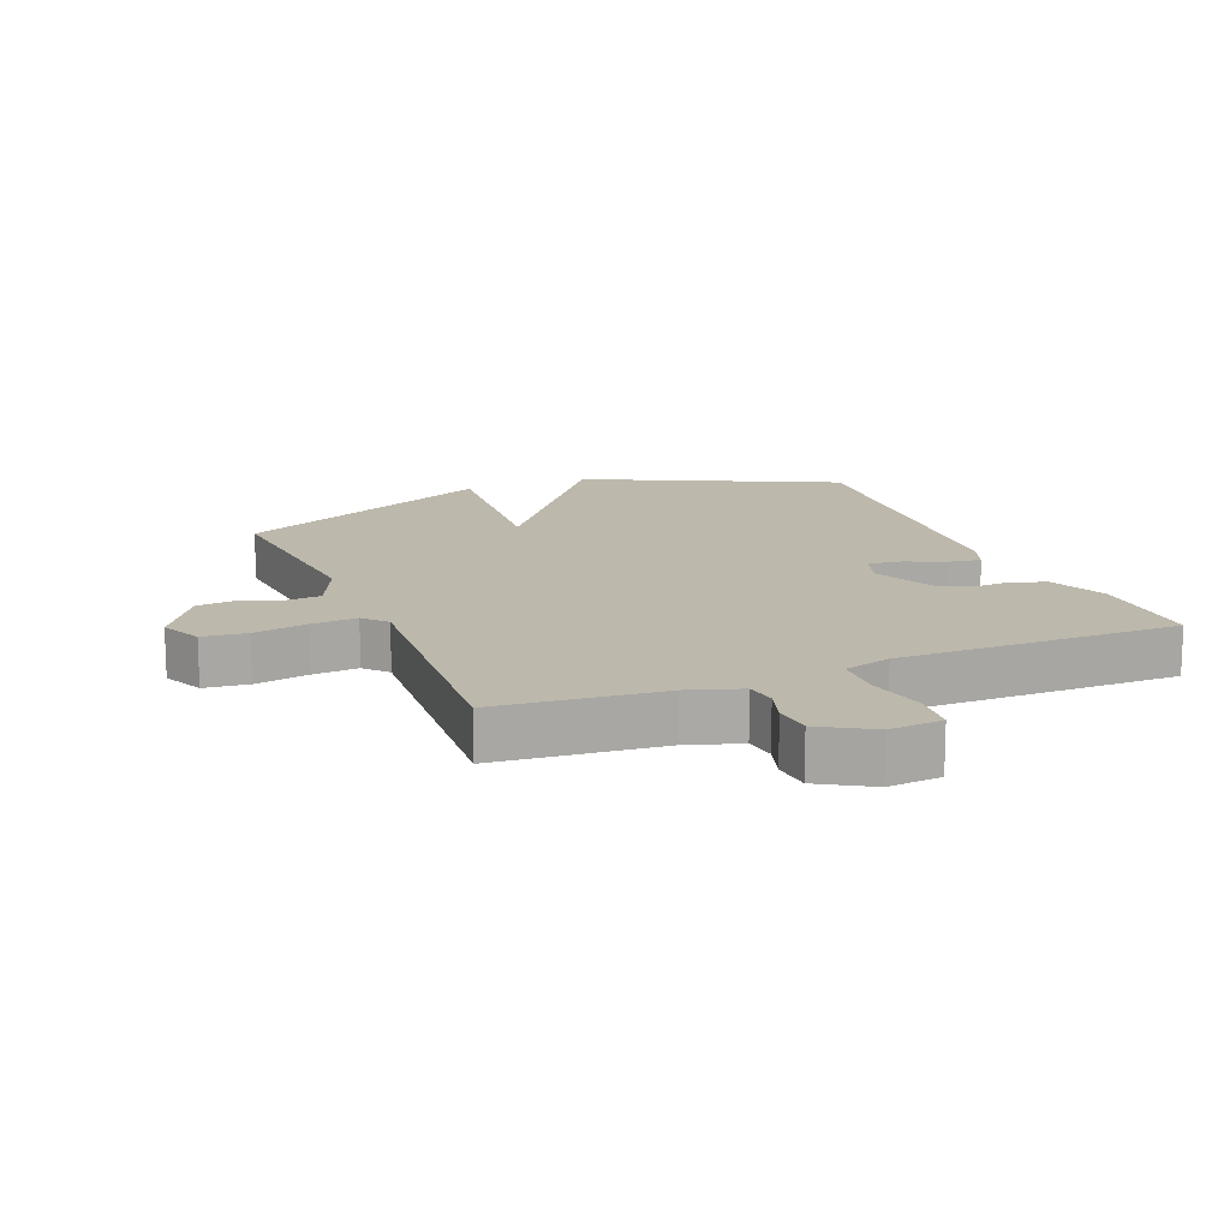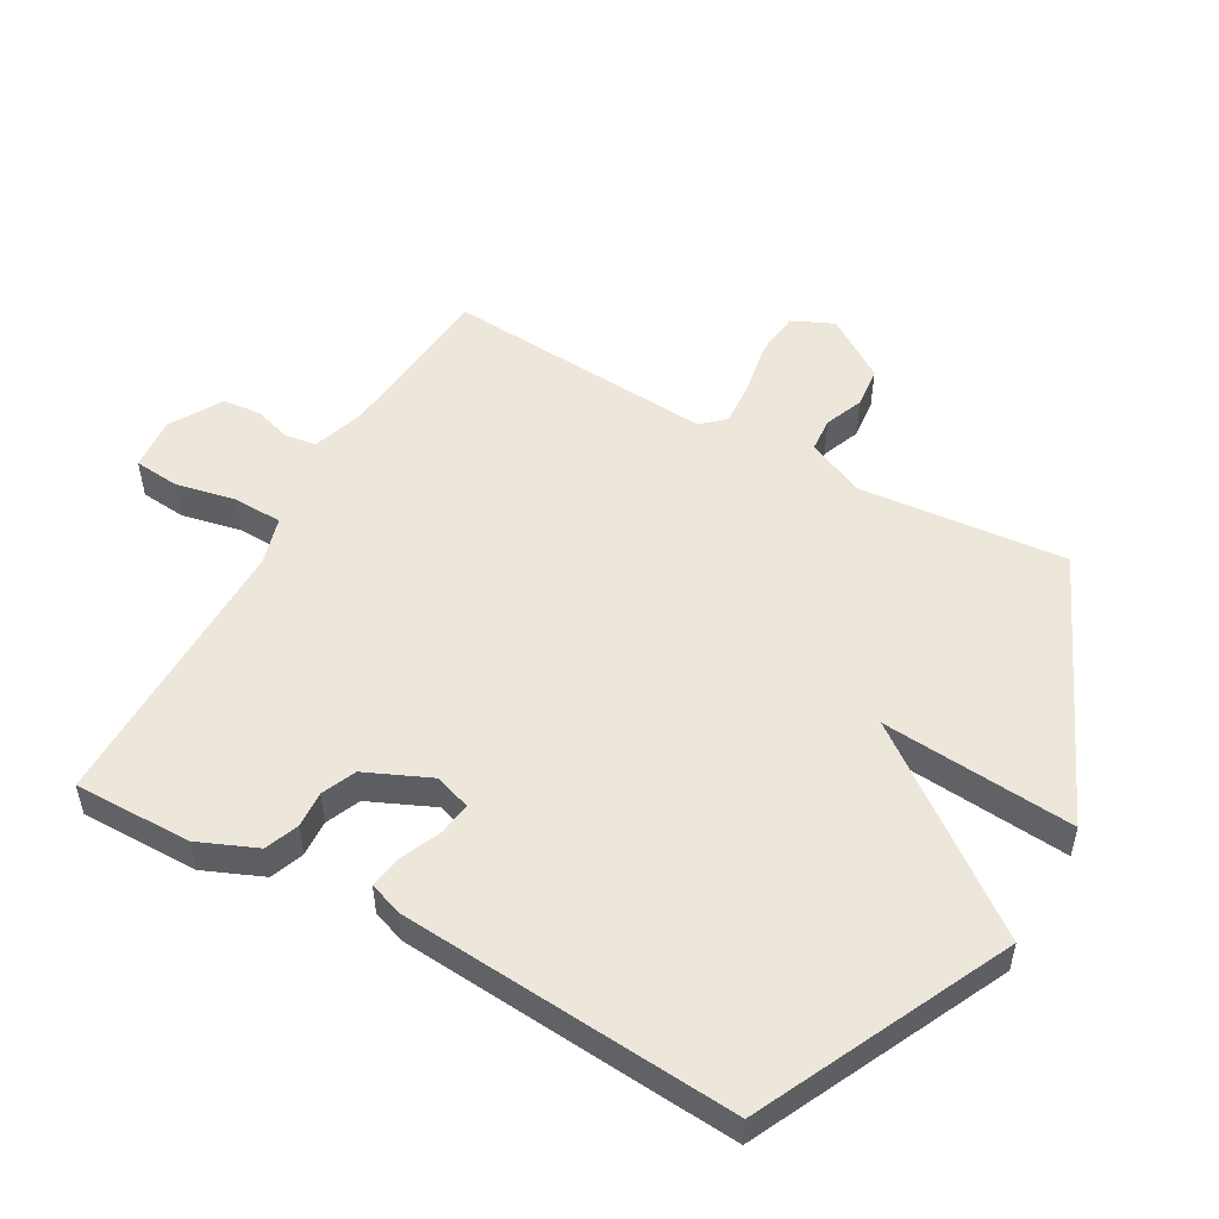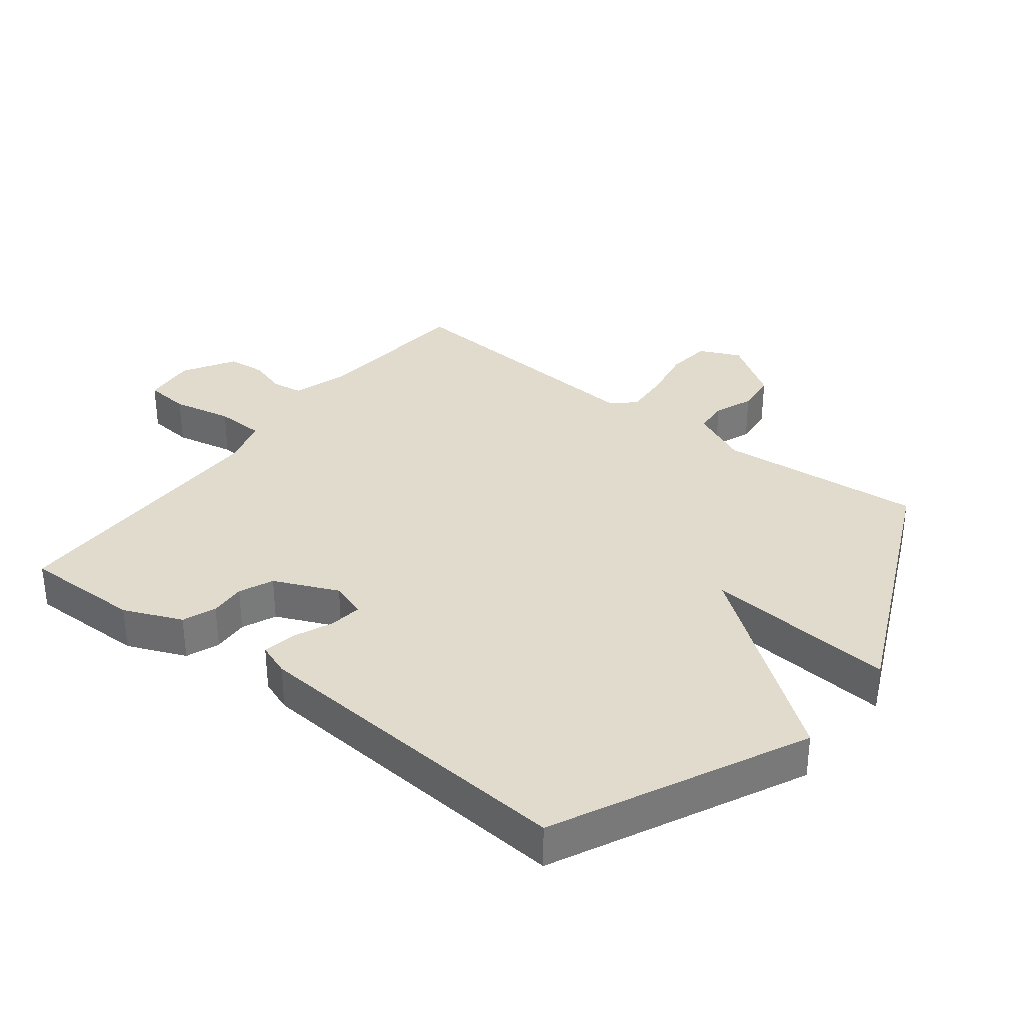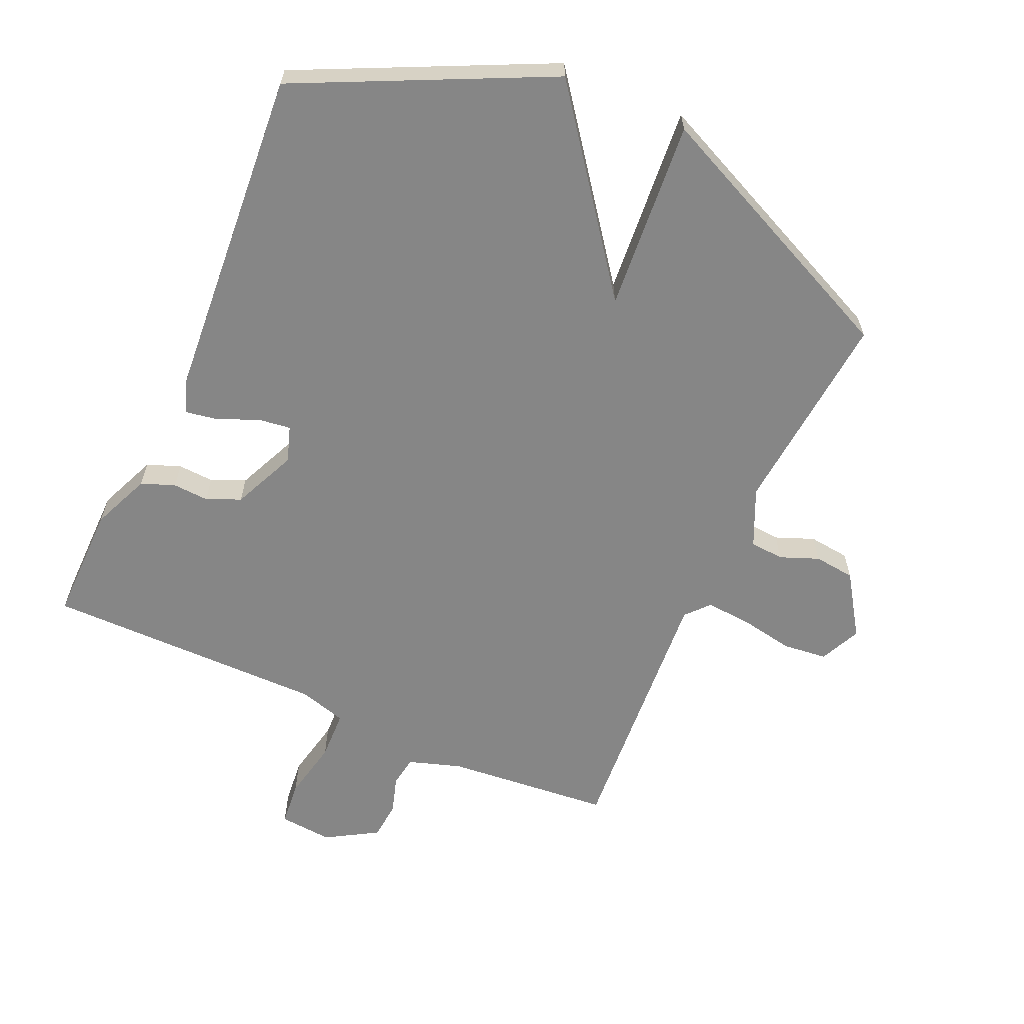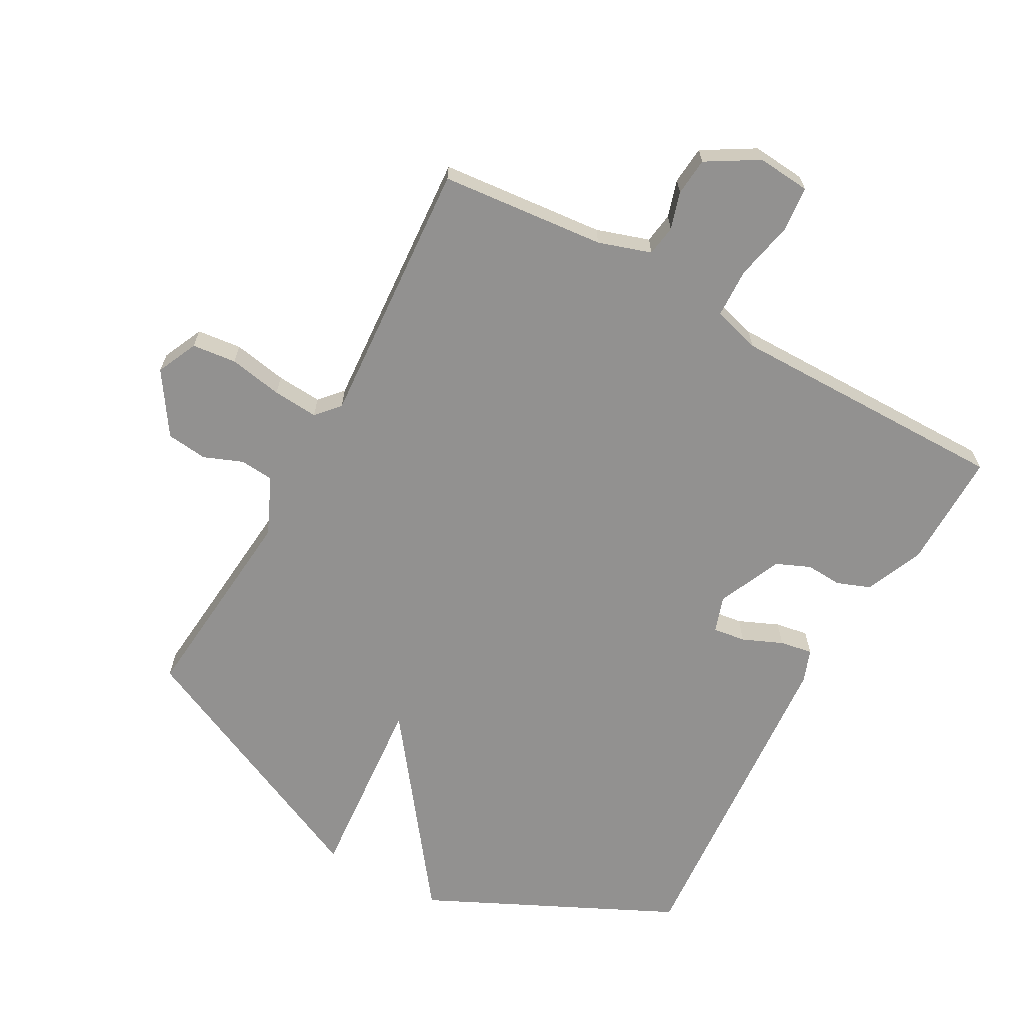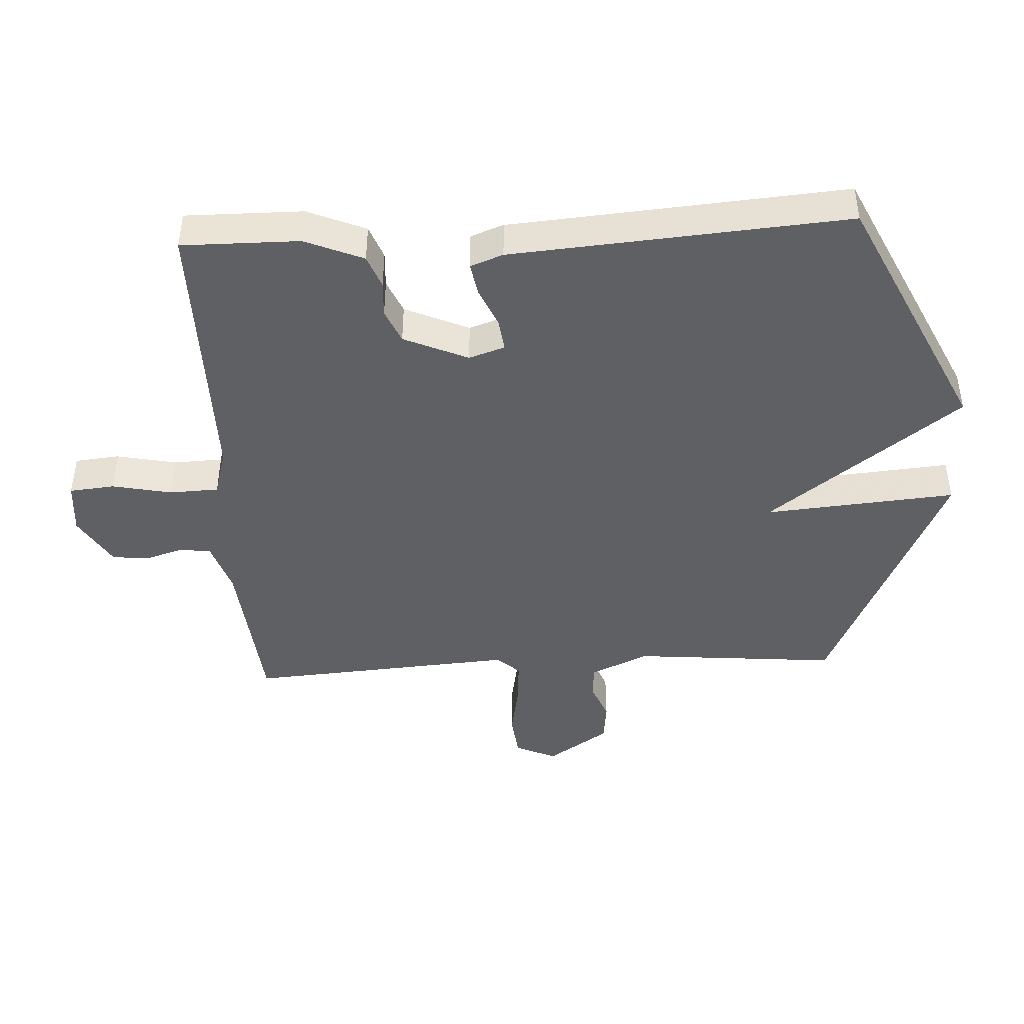
<metadata>
{"format":"obj","ext":"obj","renderer":"f3d","projection":"perspective","resolution":1024,"background":"white","views":[{"elev":14.7,"azim":-22.4,"up":"+Y"},{"elev":52.1,"azim":119.2,"up":"+Y"},{"elev":33.8,"azim":127.7,"up":"+Y"},{"elev":-62.2,"azim":155.7,"up":"+Y"},{"elev":-66.1,"azim":-29.2,"up":"+Y"},{"elev":-43.9,"azim":92.9,"up":"+Y"}]}
</metadata>
<code>
v 0.5 0.07 -0.5
v 0.113 0.07 -0.687
v -0.113 0.07 -0.389
v -0.087 0.07 -0.687
v -0.5 0.07 -0.5
v -0.472 0.07 -0.179
v -0.513 0.07 -0.089
v -0.566 0.07 -0.085
v -0.626 0.07 -0.109
v -0.69 0.07 -0.102
v -0.754 0.07 -0.006
v -0.725 0.07 0.058
v -0.656 0.07 0.066
v -0.572 0.07 0.051
v -0.501 0.07 0.046
v -0.469 0.07 0.082
v -0.5 0.07 0.5
v -0.243 0.07 0.525
v -0.161 0.07 0.552
v -0.154 0.07 0.6
v -0.172 0.07 0.658
v -0.167 0.07 0.717
v -0.087 0.07 0.765
v -0.004 0.07 0.758
v 0.003 0.07 0.688
v -0.016 0.07 0.595
v -0.013 0.07 0.518
v 0.061 0.07 0.497
v 0.5 0.07 0.5
v 0.499 0.07 0.317
v 0.461 0.07 0.226
v 0.409 0.07 0.206
v 0.353 0.07 0.209
v 0.3 0.07 0.186
v 0.256 0.07 0.086
v 0.275 0.07 0.03
v 0.326 0.07 0.037
v 0.388 0.07 0.064
v 0.439 0.07 0.073
v 0.458 0.07 0.022
v 0.5 0 -0.5
v 0.113 0 -0.687
v -0.113 0 -0.389
v -0.087 0 -0.687
v -0.5 0 -0.5
v -0.472 0 -0.179
v -0.513 0 -0.089
v -0.566 0 -0.085
v -0.626 0 -0.109
v -0.69 0 -0.102
v -0.754 0 -0.006
v -0.725 0 0.058
v -0.656 0 0.066
v -0.572 0 0.051
v -0.501 0 0.046
v -0.469 0 0.082
v -0.5 0 0.5
v -0.243 0 0.525
v -0.161 0 0.552
v -0.154 0 0.6
v -0.172 0 0.658
v -0.167 0 0.717
v -0.087 0 0.765
v -0.004 0 0.758
v 0.003 0 0.688
v -0.016 0 0.595
v -0.013 0 0.518
v 0.061 0 0.497
v 0.5 0 0.5
v 0.499 0 0.317
v 0.461 0 0.226
v 0.409 0 0.206
v 0.353 0 0.209
v 0.3 0 0.186
v 0.256 0 0.086
v 0.275 0 0.03
v 0.326 0 0.037
v 0.388 0 0.064
v 0.439 0 0.073
v 0.458 0 0.022
f 1 2 3
f 40 1 3
f 39 40 3
f 38 39 3
f 37 38 3
f 36 37 3
f 35 36 3
f 34 35 3
f 31 32 33
f 30 31 33
f 29 30 33
f 28 29 33
f 27 28 33 34
f 24 25 26
f 23 24 26
f 22 23 26
f 21 22 26
f 20 21 26
f 19 20 26 27
f 27 34 3
f 19 27 3
f 18 19 3
f 12 13 14
f 11 12 14
f 10 11 14
f 9 10 14
f 8 9 14
f 7 8 14 15
f 6 7 15 16
f 4 5 6
f 18 3 4
f 17 18 4
f 16 17 4
f 4 6 16
f 43 42 41
f 43 41 80
f 43 80 79
f 43 79 78
f 43 78 77
f 43 77 76
f 43 76 75
f 43 75 74
f 73 72 71
f 73 71 70
f 73 70 69
f 73 69 68
f 74 73 68 67
f 66 65 64
f 66 64 63
f 66 63 62
f 66 62 61
f 66 61 60
f 67 66 60 59
f 43 74 67
f 43 67 59
f 43 59 58
f 54 53 52
f 54 52 51
f 54 51 50
f 54 50 49
f 54 49 48
f 55 54 48 47
f 56 55 47 46
f 46 45 44
f 44 43 58
f 44 58 57
f 44 57 56
f 56 46 44
f 1 41 42 2
f 2 42 43 3
f 3 43 44 4
f 4 44 45 5
f 5 45 46 6
f 6 46 47 7
f 7 47 48 8
f 8 48 49 9
f 9 49 50 10
f 10 50 51 11
f 11 51 52 12
f 12 52 53 13
f 13 53 54 14
f 14 54 55 15
f 15 55 56 16
f 16 56 57 17
f 17 57 58 18
f 18 58 59 19
f 19 59 60 20
f 20 60 61 21
f 21 61 62 22
f 22 62 63 23
f 23 63 64 24
f 24 64 65 25
f 25 65 66 26
f 26 66 67 27
f 27 67 68 28
f 28 68 69 29
f 29 69 70 30
f 30 70 71 31
f 31 71 72 32
f 32 72 73 33
f 33 73 74 34
f 34 74 75 35
f 35 75 76 36
f 36 76 77 37
f 37 77 78 38
f 38 78 79 39
f 39 79 80 40
f 40 80 41 1

</code>
